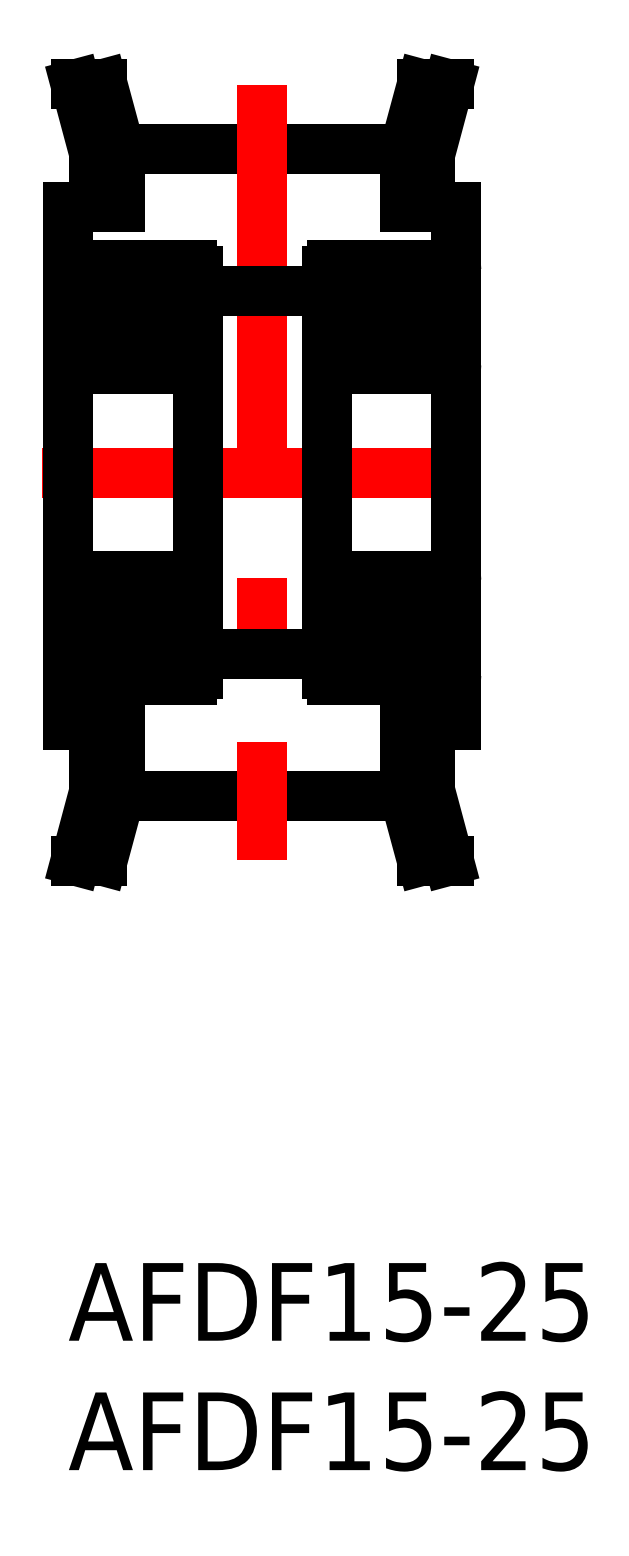
<metadata>
{"format":"dxf","ext":"dxf","renderer":"ezdxf+matplotlib","layout":"modelspace","background":"white","min_lineweight":24,"dpi":150}
</metadata>
<code>
0
SECTION
2
ENTITIES
0
INSERT
8
0
2
*U10
10
0
20
0
30
0
0
INSERT
8
0
2
*U11
10
0
20
0
30
0
0
LINE
8
CENTER
10
-1
20
30.55
30
0
11
16
21
30.55
31
0
0
LINE
8
0
10
2
20
18.05
30
0
11
13
21
18.05
31
0
0
LINE
8
0
10
2
20
43.05
30
0
11
13
21
43.05
31
0
0
LINE
8
CENTER
10
7.5
20
45.53
30
0
11
7.5
21
15.57
31
0
0
LINE
8
0
10
1e-15
20
40.8
30
0
11
1e-15
21
20.8
31
0
0
LINE
8
0
10
1e-15
20
20.8
30
0
11
2
21
20.8
31
0
0
LINE
8
0
10
0.2895
20
15.55
30
0
11
1.325
21
15.55
31
0
0
LINE
8
0
10
0.2895
20
15.55
30
0
11
1
21
18.2
31
0
0
LINE
8
0
10
2
20
18.05
30
0
11
2
21
20.8
31
0
0
LINE
8
0
10
1
20
18.2
30
0
11
1
21
20.8
31
0
0
LINE
8
0
10
1.325
20
15.55
30
0
11
2
21
18.05
31
0
0
LINE
8
0
10
0.2895
20
45.55
30
0
11
1
21
42.9
31
0
0
LINE
8
0
10
1e-15
20
40.8
30
0
11
2
21
40.8
31
0
0
LINE
8
0
10
0.2895
20
45.55
30
0
11
1.325
21
45.55
31
0
0
LINE
8
0
10
1
20
42.9
30
0
11
1
21
40.8
31
0
0
LINE
8
0
10
2
20
43.05
30
0
11
2
21
40.8
31
0
0
LINE
8
0
10
1.325
20
45.55
30
0
11
2
21
43.05
31
0
0
LINE
8
0
10
15
20
40.8
30
0
11
15
21
20.8
31
0
0
LINE
8
0
10
13
20
18.05
30
0
11
13
21
20.8
31
0
0
LINE
8
0
10
14
20
18.2
30
0
11
14
21
20.8
31
0
0
LINE
8
0
10
13.68
20
15.55
30
0
11
13
21
18.05
31
0
0
LINE
8
0
10
14.71
20
15.55
30
0
11
14
21
18.2
31
0
0
LINE
8
0
10
14.71
20
15.55
30
0
11
13.68
21
15.55
31
0
0
LINE
8
0
10
15
20
20.8
30
0
11
13
21
20.8
31
0
0
LINE
8
0
10
14
20
42.9
30
0
11
14
21
40.8
31
0
0
LINE
8
0
10
13
20
43.05
30
0
11
13
21
40.8
31
0
0
LINE
8
0
10
15
20
40.8
30
0
11
13
21
40.8
31
0
0
LINE
8
0
10
13.68
20
45.55
30
0
11
13
21
43.05
31
0
0
LINE
8
0
10
14.71
20
45.55
30
0
11
14
21
42.9
31
0
0
LINE
8
0
10
14.71
20
45.55
30
0
11
13.68
21
45.55
31
0
0
LINE
8
0
10
5
20
37.55
30
0
11
10
21
37.55
31
0
0
LINE
8
0
10
5
20
23.55
30
0
11
10
21
23.55
31
0
0
ARC
8
0
10
4.8
20
38.35
30
0
40
0.2
50
0
51
90
0
ARC
8
0
10
0.2
20
38.35
30
0
40
0.2
50
90
51
180
0
LINE
8
0
10
3.46
20
37.27
30
0
11
4.84
21
37.27
31
0
0
LINE
8
0
10
0.16
20
37.27
30
0
11
1.54
21
37.27
31
0
0
LINE
8
0
10
0.2
20
38.55
30
0
11
4.8
21
38.55
31
0
0
ARC
8
0
10
4.8
20
34.75
30
0
40
0.2
50
270
51
0
0
ARC
8
0
10
4.8
20
26.35
30
0
40
0.2
50
0
51
90
0
ARC
8
0
10
0.2
20
34.75
30
0
40
0.2
50
180
51
270
0
ARC
8
0
10
0.2
20
26.35
30
0
40
0.2
50
90
51
180
0
LINE
8
0
10
3.46
20
23.83
30
0
11
4.84
21
23.83
31
0
0
LINE
8
0
10
0.16
20
23.83
30
0
11
1.54
21
23.83
31
0
0
LINE
8
0
10
3.46
20
25.27
30
0
11
5
21
25.27
31
0
0
LINE
8
0
10
7.1e-15
20
25.27
30
0
11
1.54
21
25.27
31
0
0
LINE
8
0
10
0.2
20
26.55
30
0
11
4.8
21
26.55
31
0
0
LINE
8
0
10
3.46
20
35.83
30
0
11
5
21
35.83
31
0
0
LINE
8
0
10
7.1e-15
20
35.83
30
0
11
1.54
21
35.83
31
0
0
LINE
8
0
10
0.2
20
34.55
30
0
11
4.8
21
34.55
31
0
0
ARC
8
0
10
4.8
20
22.75
30
0
40
0.2
50
270
51
0
0
ARC
8
0
10
0.2
20
22.75
30
0
40
0.2
50
180
51
270
0
LINE
8
0
10
4.8
20
22.55
30
0
11
0.2
21
22.55
31
0
0
LINE
8
0
10
5
20
38.35
30
0
11
5
21
22.75
31
0
0
CIRCLE
8
0
10
2.5
20
36.55
30
0
40
1.2
0
CIRCLE
8
0
10
2.5
20
24.55
30
0
40
1.2
0
LINE
8
0
10
4.84
20
37.61
30
0
11
4.84
21
35.83
31
0
0
LINE
8
0
10
4.96
20
37.61
30
0
11
4.96
21
35.83
31
0
0
LINE
8
0
10
5
20
37.61
30
0
11
4.84
21
37.61
31
0
0
LINE
8
0
10
0.16
20
37.61
30
0
11
0.16
21
35.83
31
0
0
LINE
8
0
10
0
20
37.61
30
0
11
0.16
21
37.61
31
0
0
LINE
8
0
10
0.04
20
37.61
30
0
11
0.04
21
35.83
31
0
0
LINE
8
0
10
5
20
23.49
30
0
11
4.84
21
23.49
31
0
0
LINE
8
0
10
0
20
23.49
30
0
11
0.16
21
23.49
31
0
0
LINE
8
0
10
4.84
20
23.49
30
0
11
4.84
21
25.27
31
0
0
LINE
8
0
10
4.96
20
23.49
30
0
11
4.96
21
25.27
31
0
0
LINE
8
0
10
0.04
20
23.49
30
0
11
0.04
21
25.27
31
0
0
LINE
8
0
10
0.16
20
23.49
30
0
11
0.16
21
25.27
31
0
0
ARC
8
0
10
14.8
20
38.35
30
0
40
0.2
50
0
51
90
0
ARC
8
0
10
10.2
20
38.35
30
0
40
0.2
50
90
51
180
0
LINE
8
0
10
13.46
20
37.27
30
0
11
14.84
21
37.27
31
0
0
LINE
8
0
10
10.16
20
37.27
30
0
11
11.54
21
37.27
31
0
0
LINE
8
0
10
10.2
20
38.55
30
0
11
14.8
21
38.55
31
0
0
ARC
8
0
10
14.8
20
34.75
30
0
40
0.2
50
270
51
0
0
ARC
8
0
10
14.8
20
26.35
30
0
40
0.2
50
0
51
90
0
ARC
8
0
10
10.2
20
34.75
30
0
40
0.2
50
180
51
270
0
ARC
8
0
10
10.2
20
26.35
30
0
40
0.2
50
90
51
180
0
LINE
8
0
10
13.46
20
23.83
30
0
11
14.84
21
23.83
31
0
0
LINE
8
0
10
10.16
20
23.83
30
0
11
11.54
21
23.83
31
0
0
LINE
8
0
10
13.46
20
25.27
30
0
11
15
21
25.27
31
0
0
LINE
8
0
10
10
20
25.27
30
0
11
11.54
21
25.27
31
0
0
LINE
8
0
10
10.2
20
26.55
30
0
11
14.8
21
26.55
31
0
0
LINE
8
0
10
13.46
20
35.83
30
0
11
15
21
35.83
31
0
0
LINE
8
0
10
10
20
35.83
30
0
11
11.54
21
35.83
31
0
0
LINE
8
0
10
10.2
20
34.55
30
0
11
14.8
21
34.55
31
0
0
ARC
8
0
10
14.8
20
22.75
30
0
40
0.2
50
270
51
0
0
ARC
8
0
10
10.2
20
22.75
30
0
40
0.2
50
180
51
270
0
LINE
8
0
10
14.8
20
22.55
30
0
11
10.2
21
22.55
31
0
0
LINE
8
0
10
10
20
22.75
30
0
11
10
21
38.35
31
0
0
CIRCLE
8
0
10
12.5
20
36.55
30
0
40
1.2
0
CIRCLE
8
0
10
12.5
20
24.55
30
0
40
1.2
0
LINE
8
0
10
14.84
20
37.61
30
0
11
14.84
21
35.83
31
0
0
LINE
8
0
10
14.96
20
37.61
30
0
11
14.96
21
35.83
31
0
0
LINE
8
0
10
15
20
37.61
30
0
11
14.84
21
37.61
31
0
0
LINE
8
0
10
10.16
20
37.61
30
0
11
10.16
21
35.83
31
0
0
LINE
8
0
10
10
20
37.61
30
0
11
10.16
21
37.61
31
0
0
LINE
8
0
10
10.04
20
37.61
30
0
11
10.04
21
35.83
31
0
0
LINE
8
0
10
15
20
23.49
30
0
11
14.84
21
23.49
31
0
0
LINE
8
0
10
10
20
23.49
30
0
11
10.16
21
23.49
31
0
0
LINE
8
0
10
14.84
20
23.49
30
0
11
14.84
21
25.27
31
0
0
LINE
8
0
10
14.96
20
23.49
30
0
11
14.96
21
25.27
31
0
0
LINE
8
0
10
10.04
20
23.49
30
0
11
10.04
21
25.27
31
0
0
LINE
8
0
10
10.16
20
23.49
30
0
11
10.16
21
25.27
31
0
0
ENDSEC
0
EOF

</code>
